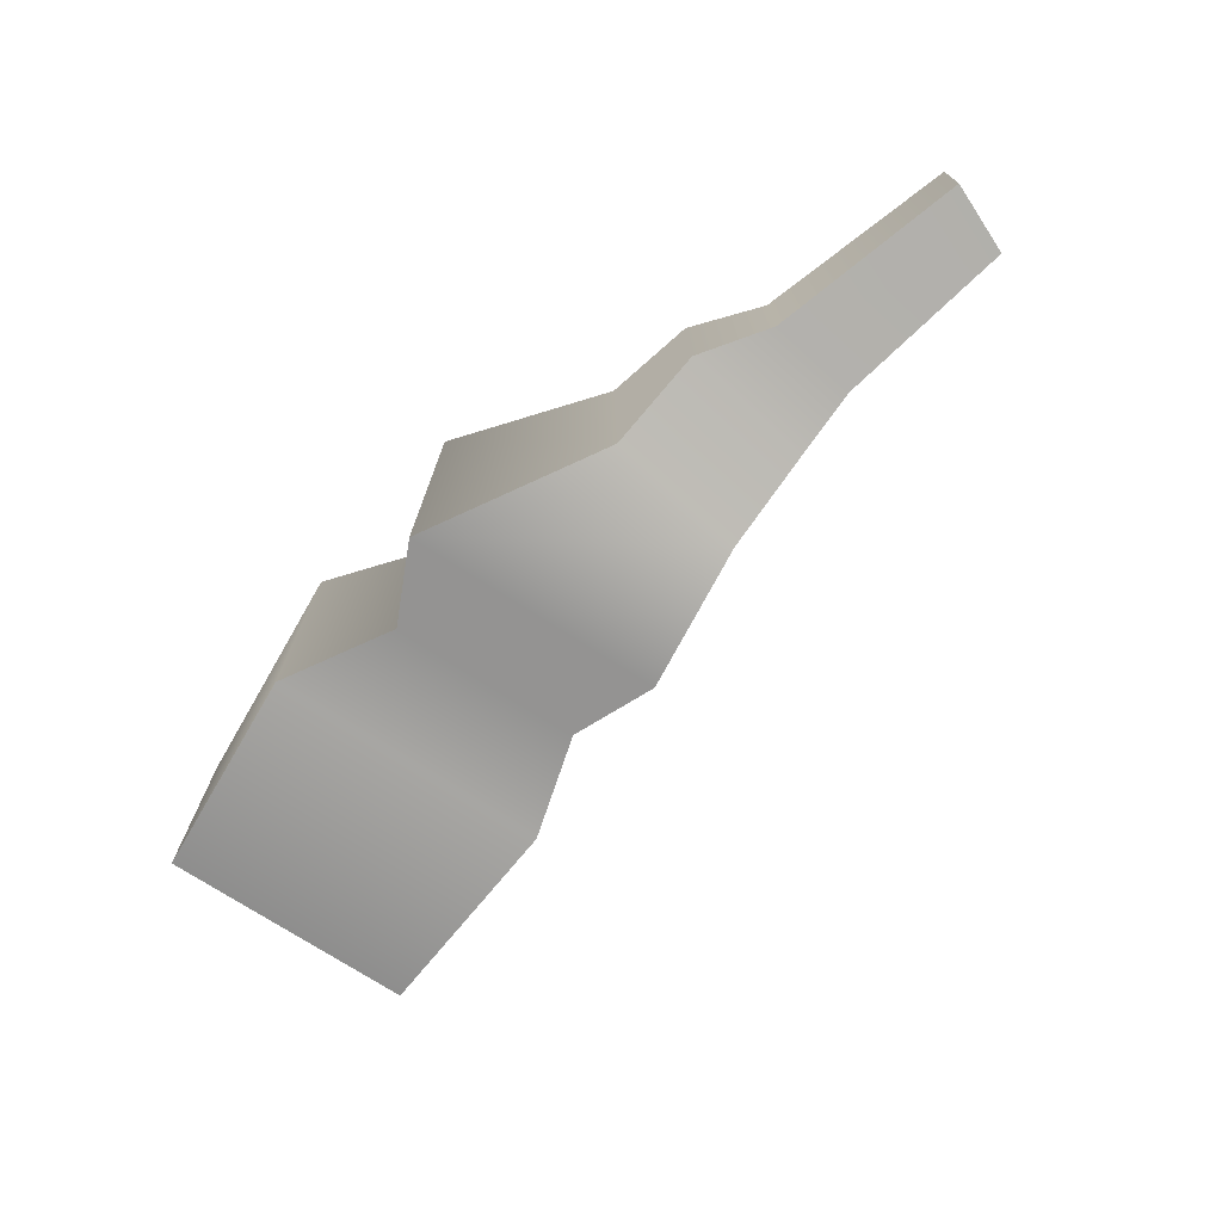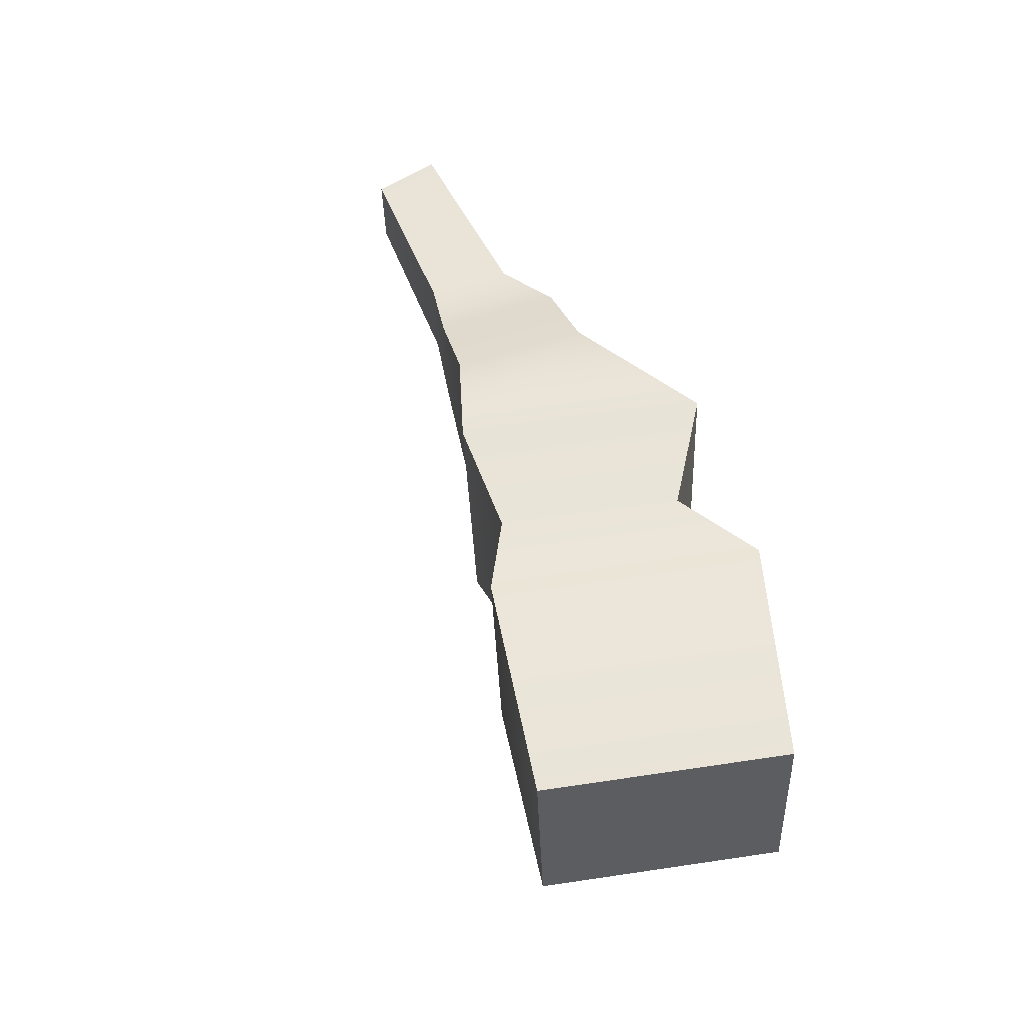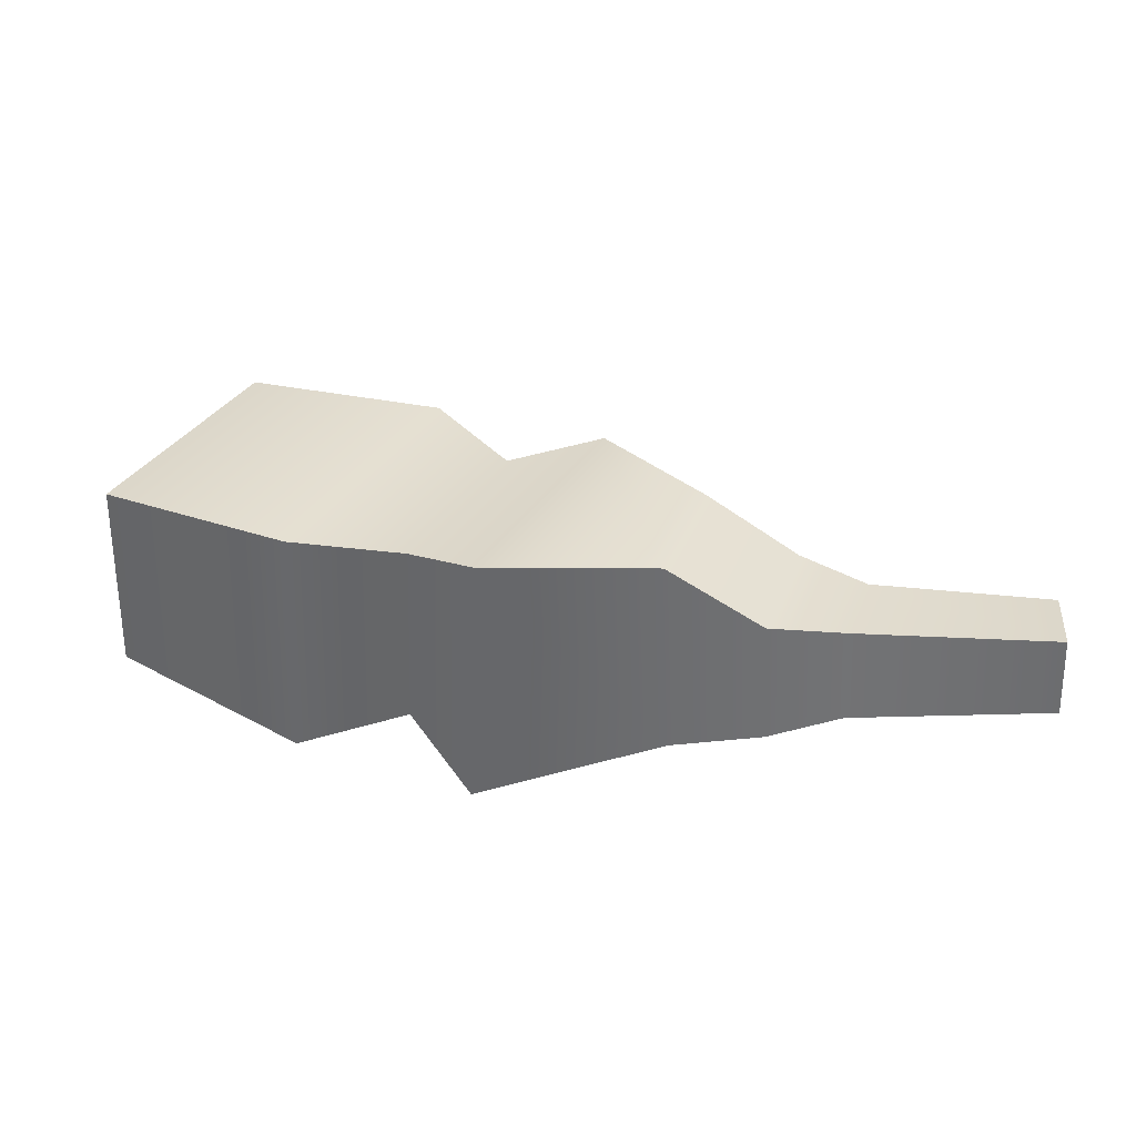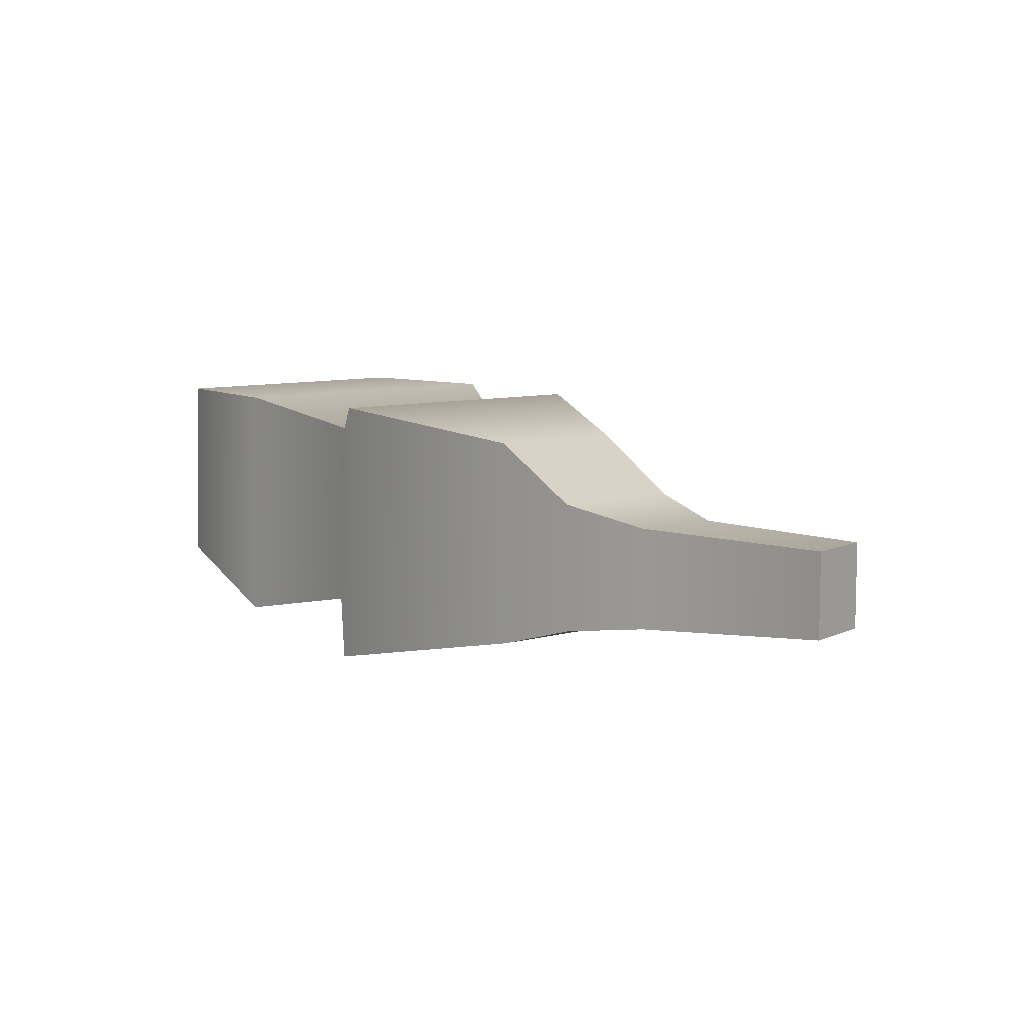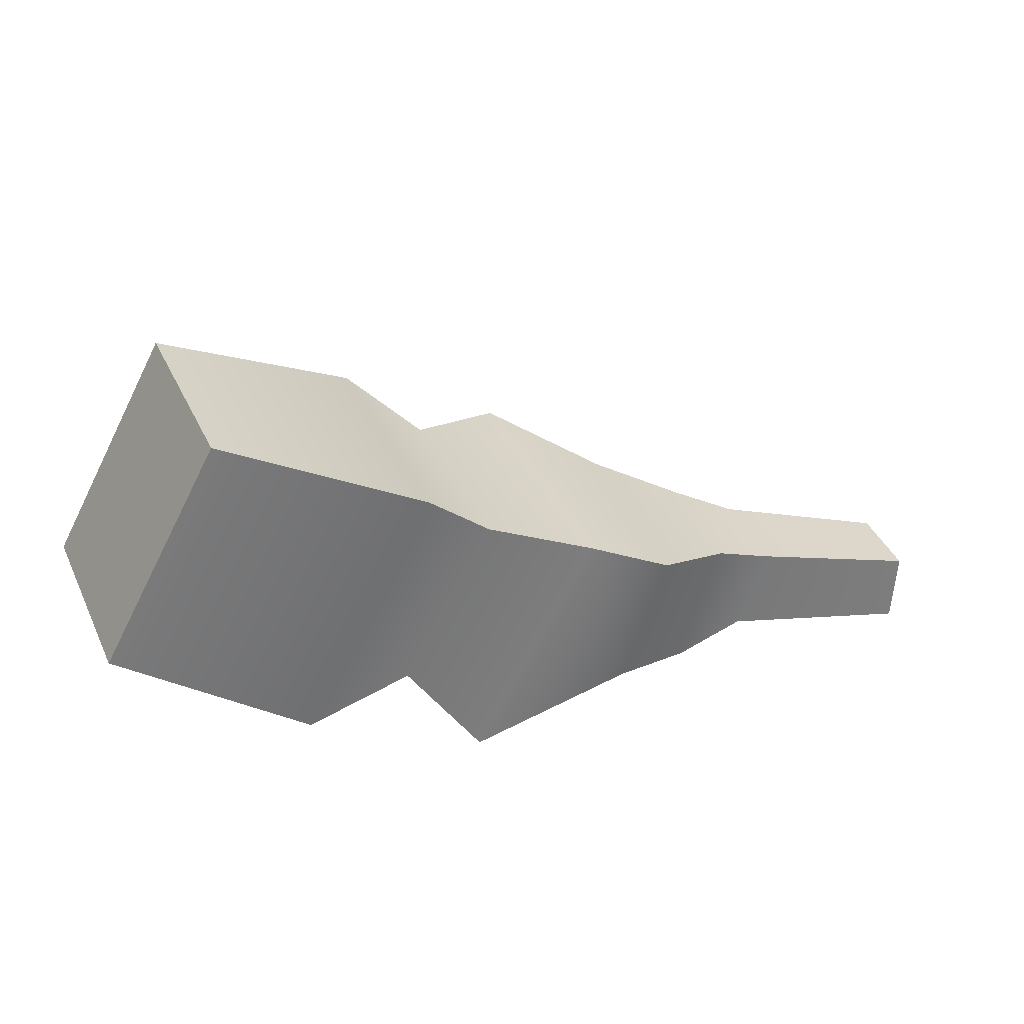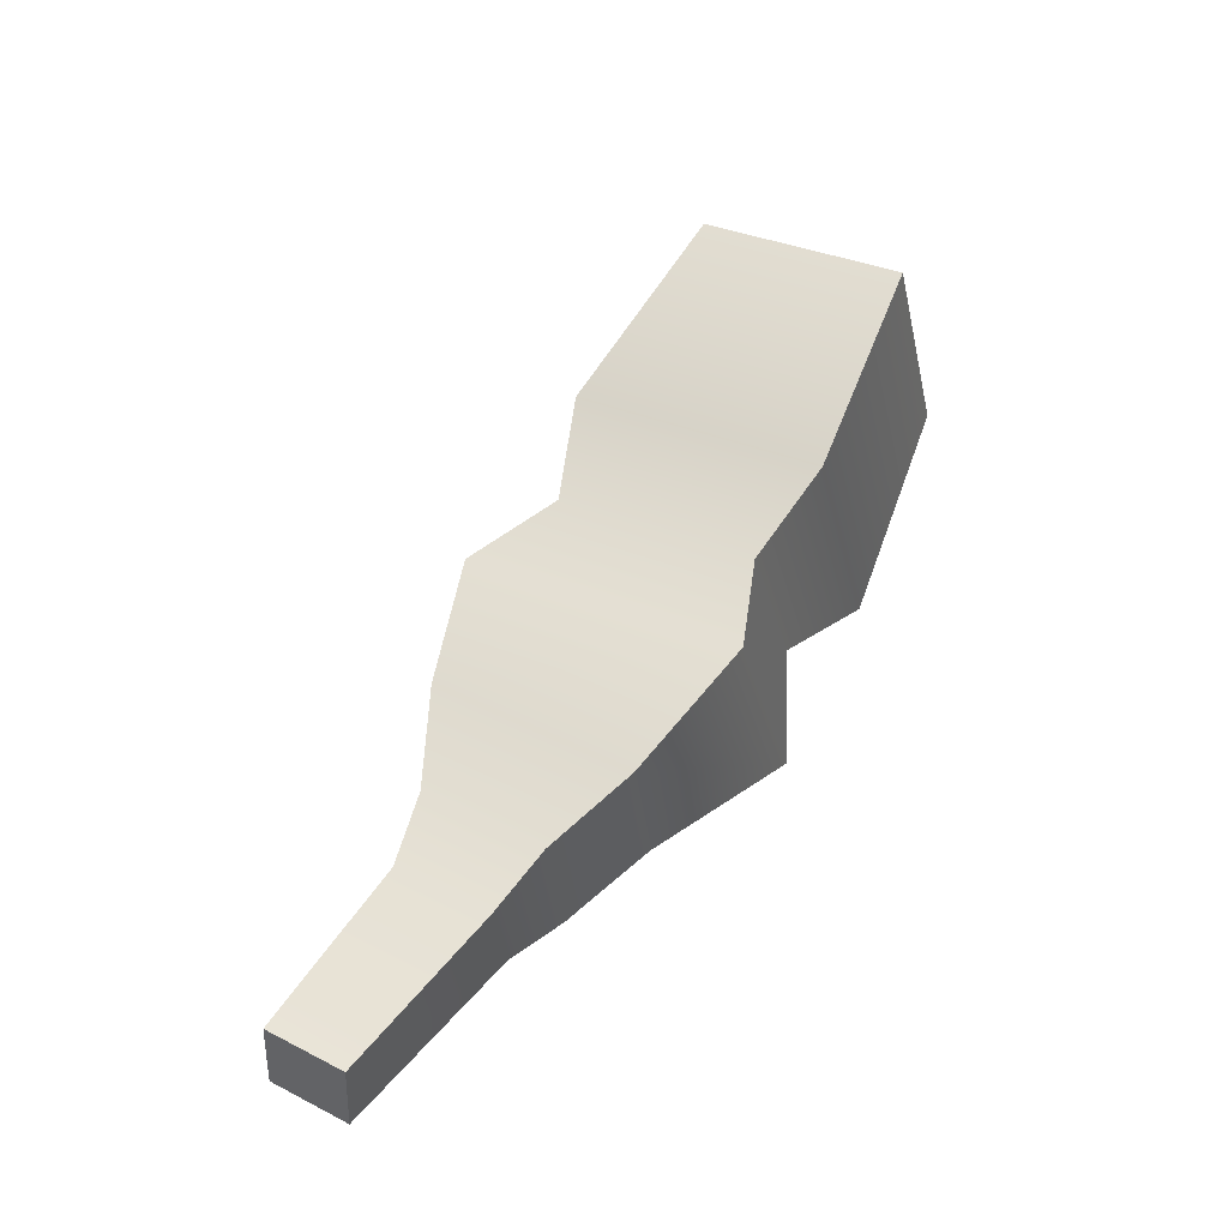
<metadata>
{"format":"obj","ext":"obj","renderer":"f3d","projection":"perspective","resolution":1024,"background":"white","views":[{"elev":-67.6,"azim":26.7,"up":"+Z"},{"elev":53.0,"azim":-127.9,"up":"+Z"},{"elev":37.5,"azim":-1.7,"up":"+Z"},{"elev":14.9,"azim":30.2,"up":"+Z"},{"elev":37.5,"azim":-21.0,"up":"+Y"},{"elev":34.8,"azim":119.2,"up":"+Y"}]}
</metadata>
<code>
o Pancreas
g Pancreas
v 3.956 111.6 2.875
v -0.4473 114.3 1.48
v -5.521 114 1.828
v -4.225 116.2 1.727
v -1.686 112.1 4.428
v -0.3532 114.3 4.325
v -5.451 114 3.942
v -4.155 116.3 3.841
v -1.78 112 1.582
v 1.626 113.1 2.309
v 1.087 111.9 3.742
v 1.569 113.2 3.633
v 1.145 111.8 2.418
v 2.275 112.8 2.468
v 1.896 112 3.576
v 2.23 112.9 3.505
v -3.597 112.7 1.667
v -2.162 115.2 1.555
v -3.512 112.8 4.234
v -2.077 115.3 4.122
v -2.412 112.8 1.933
v -2.344 112.9 3.98
v -1.426 114.5 1.857
v -1.359 114.6 3.905
v 0.7486 113.5 1.92
v 0.2199 112.2 2.032
v 0.6539 113.6 4.085
v 0.1251 112.3 4.197
v 1.942 112 2.539
v 4.046 112.3 2.794
v 3.919 111.6 3.725
v 4.008 112.4 3.645
f 9 21 23 2
f 1 30 32 31
f 9 5 22 21
f 2 23 24 6
f 3 7 8 4
f 5 6 24 22
f 9 2 25 26
f 2 6 27 25
f 6 5 28 27
f 5 9 26 28
f 13 10 14 29
f 10 12 16 14
f 12 11 15 16
f 11 13 29 15
f 3 4 18 17
f 7 3 17 19
f 4 8 20 18
f 8 7 19 20
f 17 18 23 21
f 19 17 21 22
f 18 20 24 23
f 20 19 22 24
f 10 13 26 25
f 12 10 25 27
f 11 12 27 28
f 13 11 28 26
f 29 14 30 1
f 14 16 32 30
f 16 15 31 32
f 15 29 1 31

</code>
